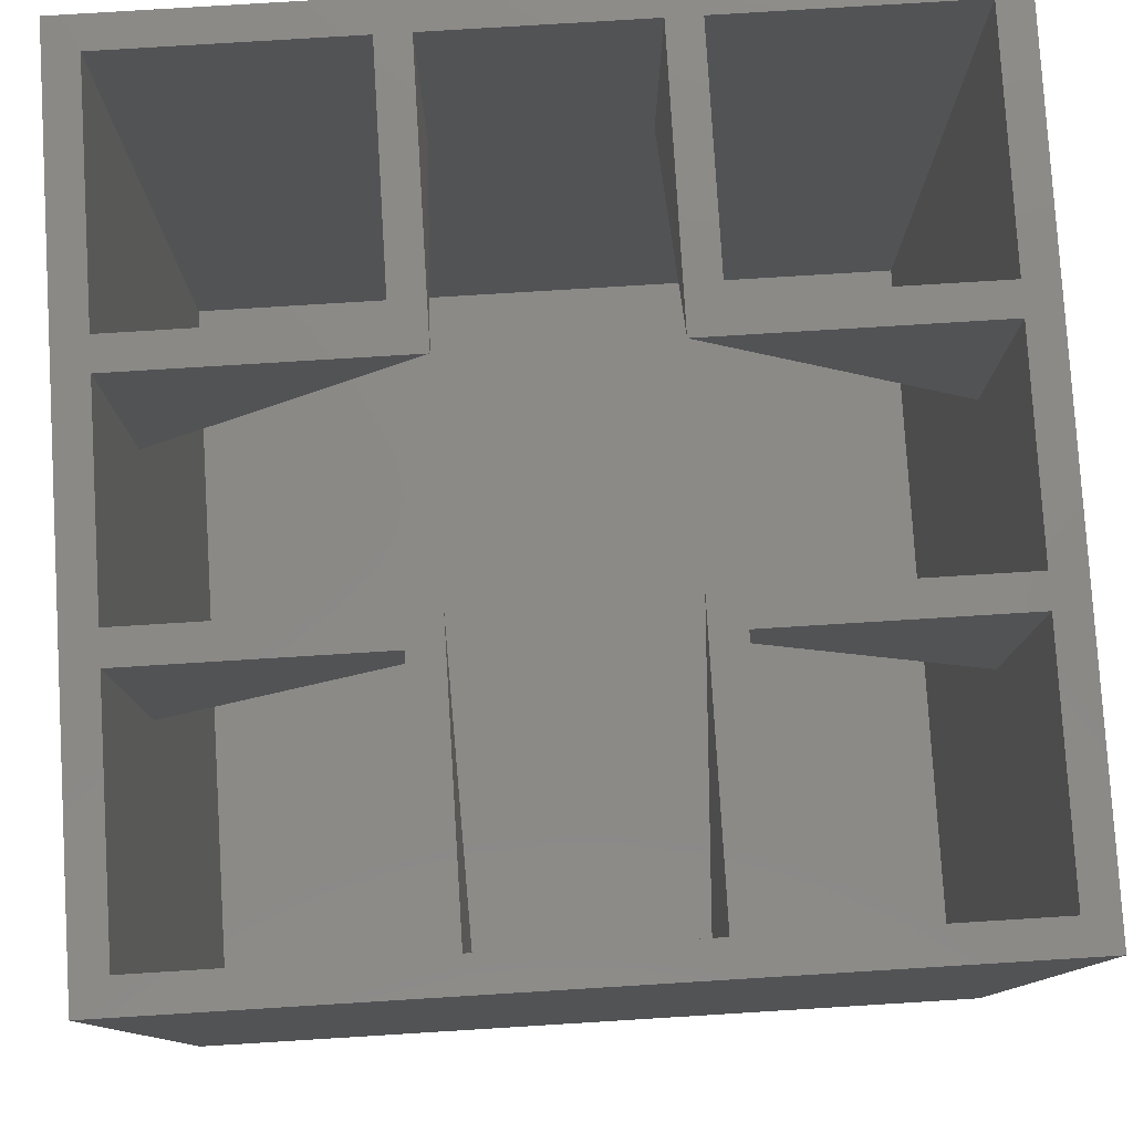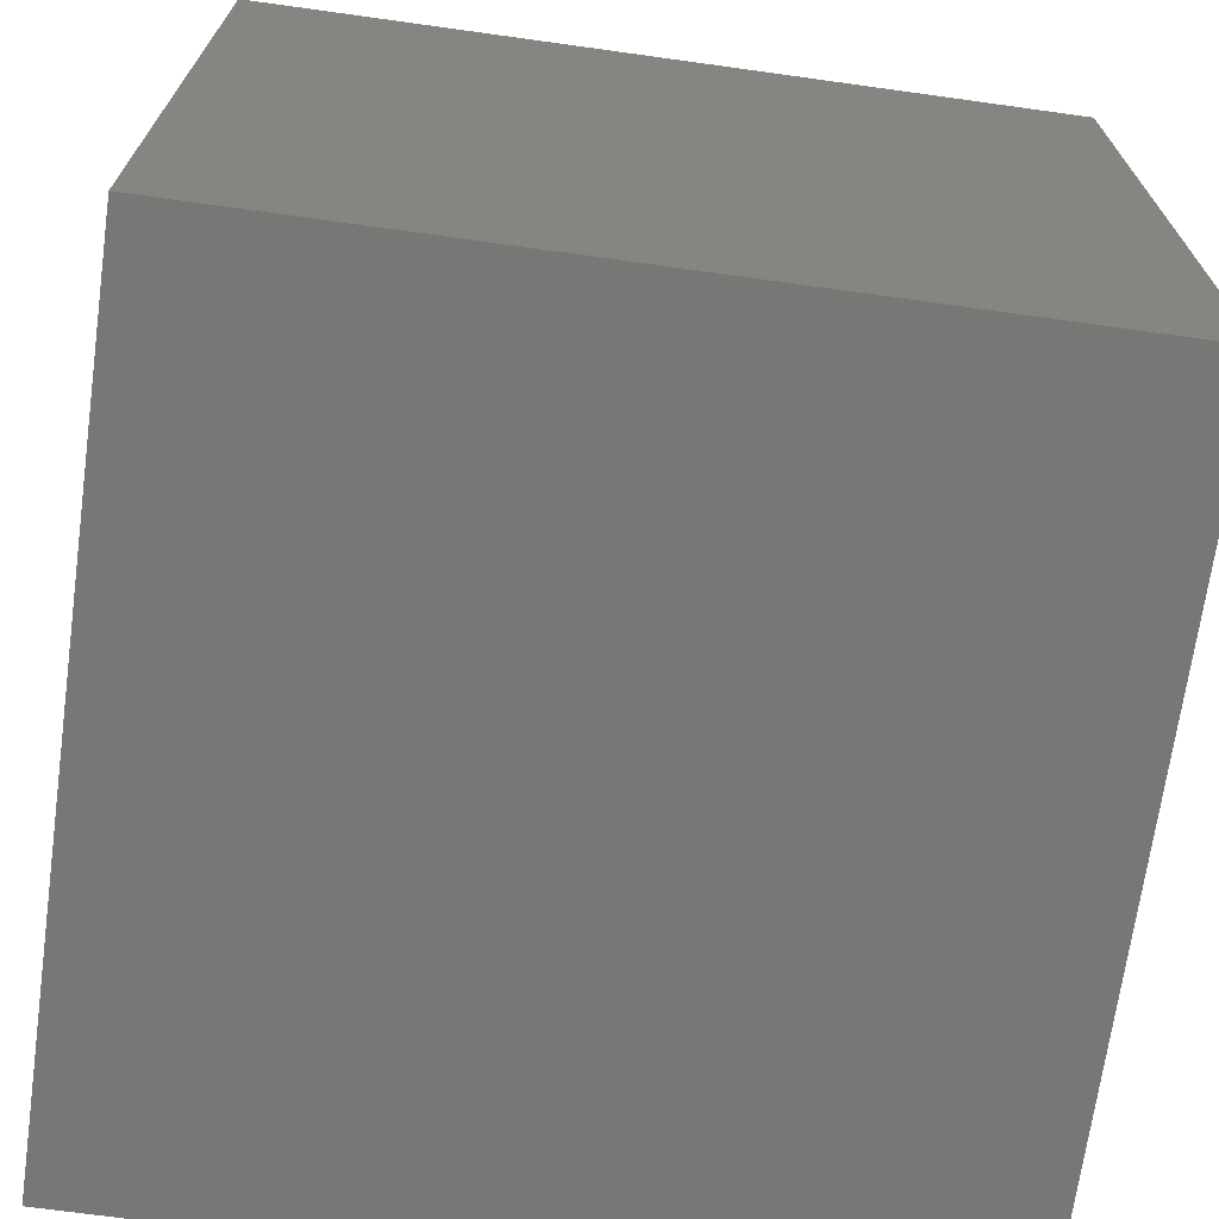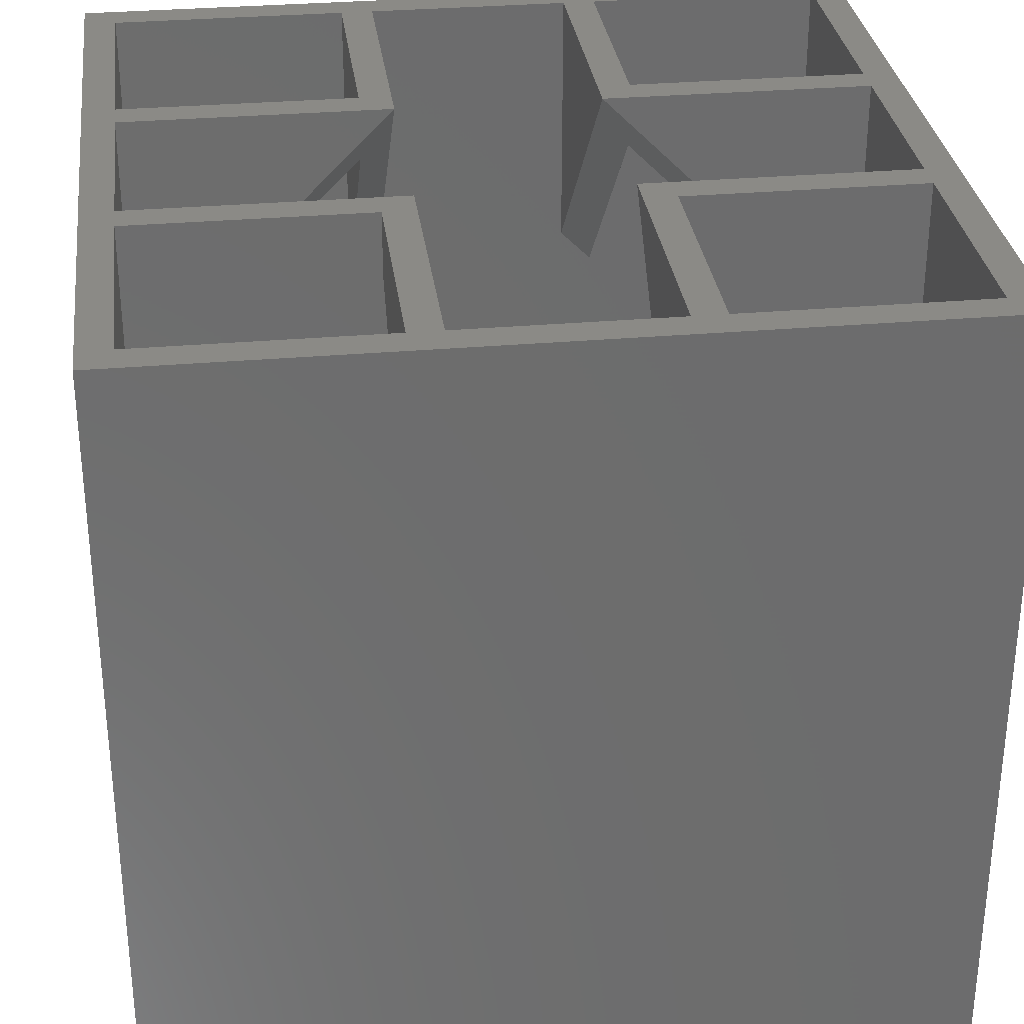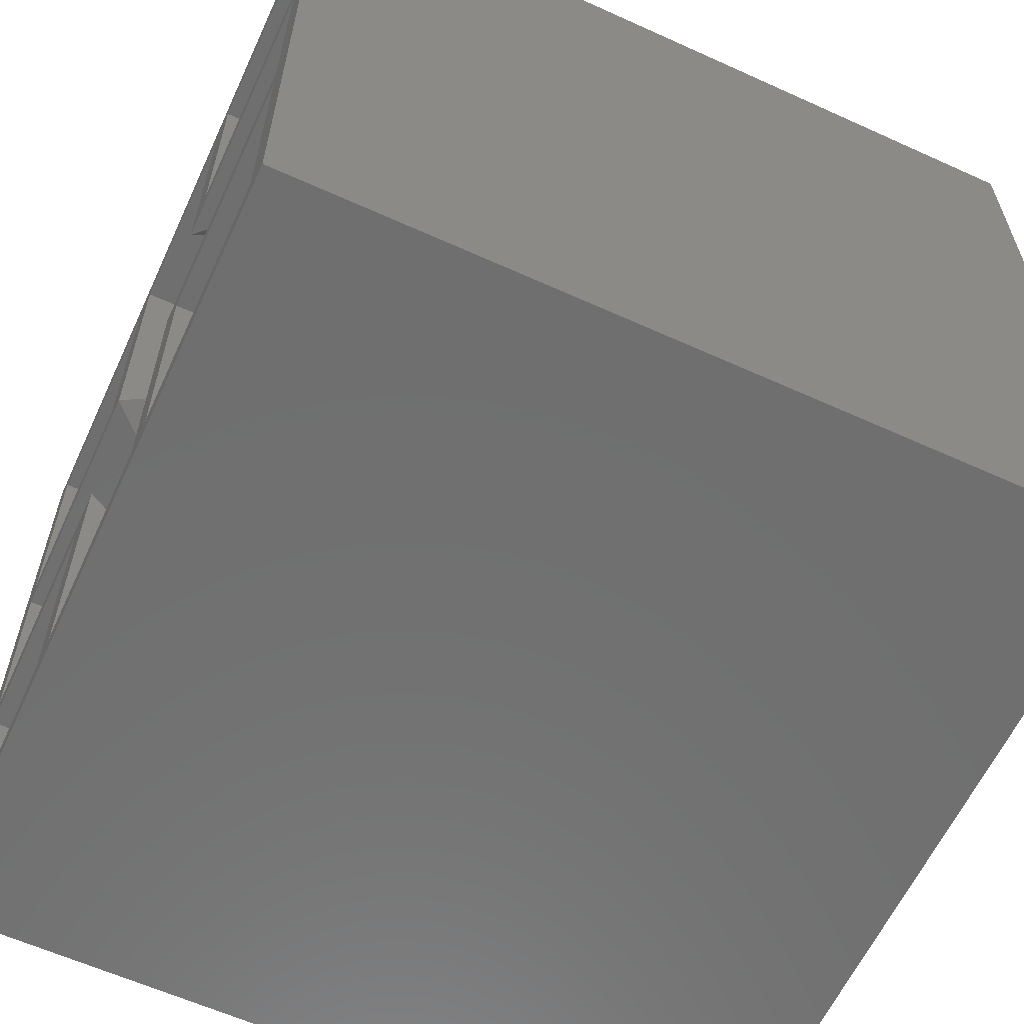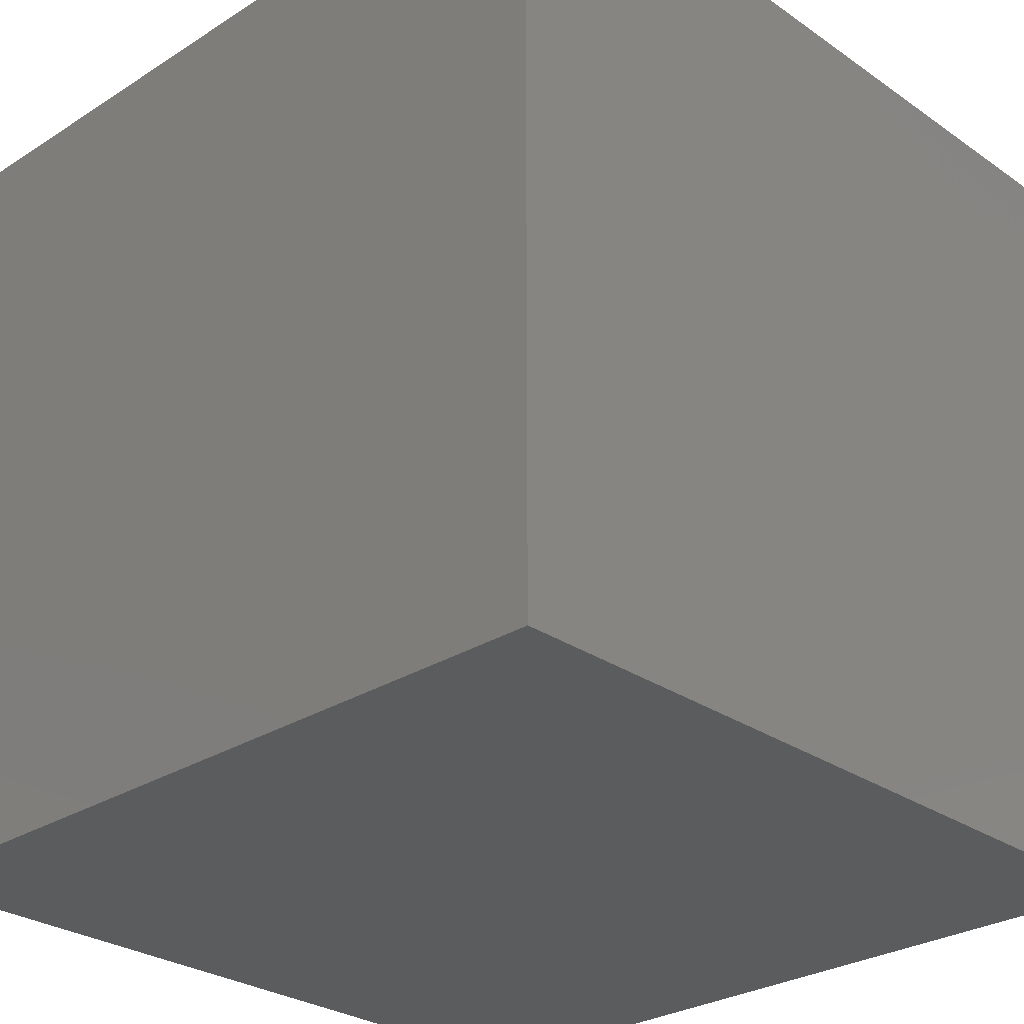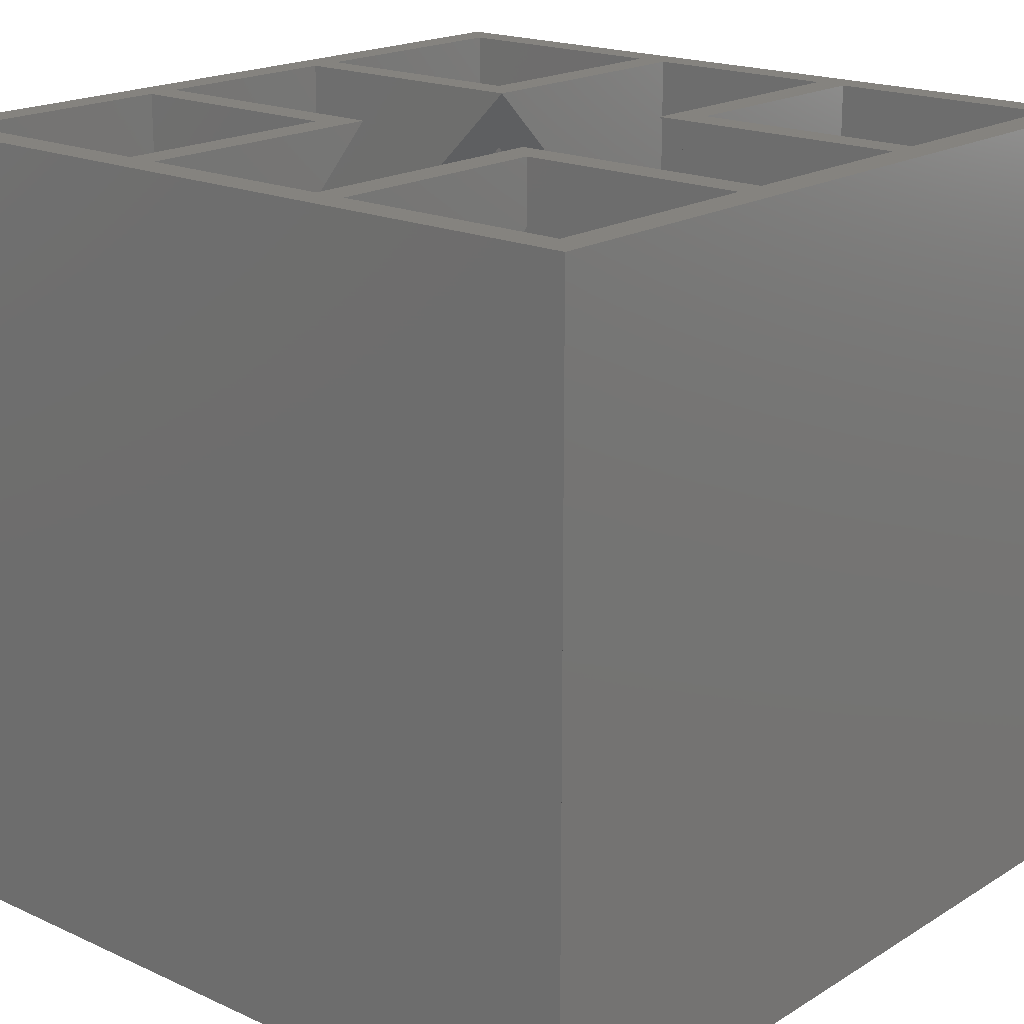
<metadata>
{"format":"stl","ext":"stl","renderer":"f3d","projection":"perspective","resolution":1024,"background":"white","views":[{"elev":79.3,"azim":-3.5,"up":"+Z"},{"elev":-69.8,"azim":172.1,"up":"+Z"},{"elev":31.1,"azim":82.8,"up":"+Z"},{"elev":-61.2,"azim":65.2,"up":"+Y"},{"elev":-28.2,"azim":-136.2,"up":"+Y"},{"elev":18.7,"azim":40.9,"up":"+Z"}]}
</metadata>
<code>
# stl→obj: 102 verts, 216 faces
v 0 75 0
v 0 28 47
v 0 75 75
v 0 0 0
v 0 4.592e-15 47
v 0 0 75
v 0 4.592e-15 75
v 0 28 75
v -4.592e-15 4.592e-15 75
v 3 3 75
v -1.163e-15 28 75
v 28 28 75
v 25 25 75
v 28 3 75
v 3 28 75
v 3 25 75
v 47 0 75
v 47 3 75
v 25 3 75
v 28 72 75
v 25 50 75
v 28 47 75
v 3 47 75
v 3 50 75
v 72 28 75
v 50 25 75
v 72 25 75
v 47 28 75
v 50 50 75
v 72 47 75
v 72 50 75
v 47 47 75
v 47 72 75
v 75 0 75
v 75 75 75
v 72 72 75
v 50 72 75
v 28 75 75
v 25 72 75
v 3 72 75
v 2.296e-15 75 75
v 72 3 75
v 75 -6.889e-15 75
v 50 3 75
v 47 -1.745e-15 75
v 75 75 0
v 75 0 0
v 28 75 47
v 2.296e-15 75 47
v 47 0 47
v 75 0 47
v 3 25 47
v 3 47 50
v 3 50 47
v 3 72 3
v 3 72 47
v 3 28 50
v 3 3 47
v 3 3 3
v 72 72 3
v 72 50 47
v 72 25 47
v 72 47 50
v 72 28 50
v 72 3 3
v 72 3 47
v 25 72 47
v 50 72 47
v 28 72 50
v 47 72 50
v 42.26 48.95 3
v 42.5 50.5 3
v 42.26 52.05 3
v 41.55 53.44 3
v 40.44 54.55 3
v 39.05 55.26 3
v 37.5 55.5 3
v 32.74 52.05 3
v 32.5 50.5 3
v 33.45 53.44 3
v 34.56 54.55 3
v 35.95 55.26 3
v 41.55 47.56 3
v 40.44 46.45 3
v 39.05 45.74 3
v 37.5 45.5 3
v 35.95 45.74 3
v 34.56 46.45 3
v 33.45 47.56 3
v 32.74 48.95 3
v 50 3 47
v 25 3 47
v 47 3 50
v 28 3 50
v 50 50 69
v 25 50 69
v -4.592e-15 4.592e-15 47
v -1.163e-15 28 47
v 25 25 69
v 47 -1.745e-15 47
v 75 -6.889e-15 47
v 50 25 69
f 1 2 3
f 4 2 1
f 2 4 5
f 6 5 4
f 5 6 7
f 3 2 8
f 9 10 11
f 10 9 7
f 12 13 14
f 15 13 12
f 13 15 16
f 14 17 18
f 19 14 13
f 19 17 14
f 6 19 10
f 15 8 16
f 11 16 8
f 16 11 10
f 6 10 7
f 19 6 17
f 20 21 22
f 23 21 24
f 21 23 22
f 25 26 27
f 18 26 28
f 28 26 25
f 29 30 31
f 29 32 30
f 32 29 33
f 30 34 35
f 31 35 36
f 35 37 36
f 37 33 29
f 38 37 35
f 37 38 33
f 38 20 33
f 39 20 38
f 21 20 39
f 38 40 39
f 3 40 41
f 40 3 24
f 8 24 3
f 24 8 23
f 23 8 15
f 41 40 38
f 30 35 31
f 25 34 30
f 27 34 25
f 42 34 27
f 34 42 43
f 44 43 42
f 26 18 44
f 17 44 18
f 45 44 17
f 44 45 43
f 34 46 35
f 46 34 47
f 35 48 38
f 1 48 46
f 46 48 35
f 49 3 41
f 49 1 3
f 48 1 49
f 4 46 47
f 46 4 1
f 6 50 17
f 4 50 6
f 47 50 4
f 50 47 51
f 51 47 34
f 16 10 52
f 23 15 53
f 54 55 56
f 52 54 53
f 57 53 15
f 52 53 57
f 54 52 55
f 58 52 10
f 59 52 58
f 52 59 55
f 60 61 36
f 62 61 60
f 63 64 30
f 61 62 63
f 63 62 64
f 65 62 60
f 62 65 66
f 36 61 31
f 30 64 25
f 56 39 40
f 56 67 39
f 55 67 56
f 67 55 68
f 69 33 20
f 69 70 33
f 67 70 69
f 70 67 68
f 68 36 37
f 68 60 36
f 60 68 55
f 71 60 72
f 60 73 72
f 60 74 73
f 60 75 74
f 60 76 75
f 60 77 76
f 55 77 60
f 78 55 79
f 80 55 78
f 81 55 80
f 82 55 81
f 77 55 82
f 60 71 65
f 83 65 71
f 84 65 83
f 85 65 84
f 86 65 85
f 59 86 87
f 59 87 88
f 59 88 89
f 55 90 79
f 59 90 55
f 90 59 89
f 86 59 65
f 66 44 42
f 66 91 44
f 65 91 66
f 91 65 92
f 59 92 65
f 92 59 58
f 93 14 18
f 93 94 14
f 91 94 93
f 94 91 92
f 70 32 33
f 30 32 63
f 95 37 29
f 37 95 68
f 31 95 29
f 95 31 61
f 61 63 95
f 95 70 68
f 95 32 70
f 32 95 63
f 23 53 22
f 48 41 38
f 41 48 49
f 20 22 69
f 96 24 21
f 24 96 54
f 96 39 67
f 39 96 21
f 24 56 40
f 56 24 54
f 69 96 67
f 22 96 69
f 53 96 22
f 96 53 54
f 14 94 12
f 97 11 98
f 11 97 9
f 5 98 2
f 98 5 97
f 12 57 15
f 2 11 8
f 11 2 98
f 97 7 9
f 7 97 5
f 19 99 92
f 99 19 13
f 16 99 13
f 99 16 52
f 92 10 19
f 10 92 58
f 12 99 57
f 94 99 12
f 99 94 92
f 57 99 52
f 64 28 25
f 100 43 45
f 43 100 101
f 100 51 101
f 51 100 50
f 28 93 18
f 100 17 50
f 17 100 45
f 43 51 34
f 51 43 101
f 102 27 26
f 27 102 62
f 44 102 26
f 102 44 91
f 66 27 62
f 27 66 42
f 102 64 62
f 64 102 28
f 93 102 91
f 102 93 28
f 73 71 72
f 74 71 73
f 74 83 71
f 75 83 74
f 75 84 83
f 76 84 75
f 76 85 84
f 77 85 76
f 77 86 85
f 82 86 77
f 82 87 86
f 81 87 82
f 81 88 87
f 80 88 81
f 80 89 88
f 78 89 80
f 78 90 89
f 90 78 79

</code>
